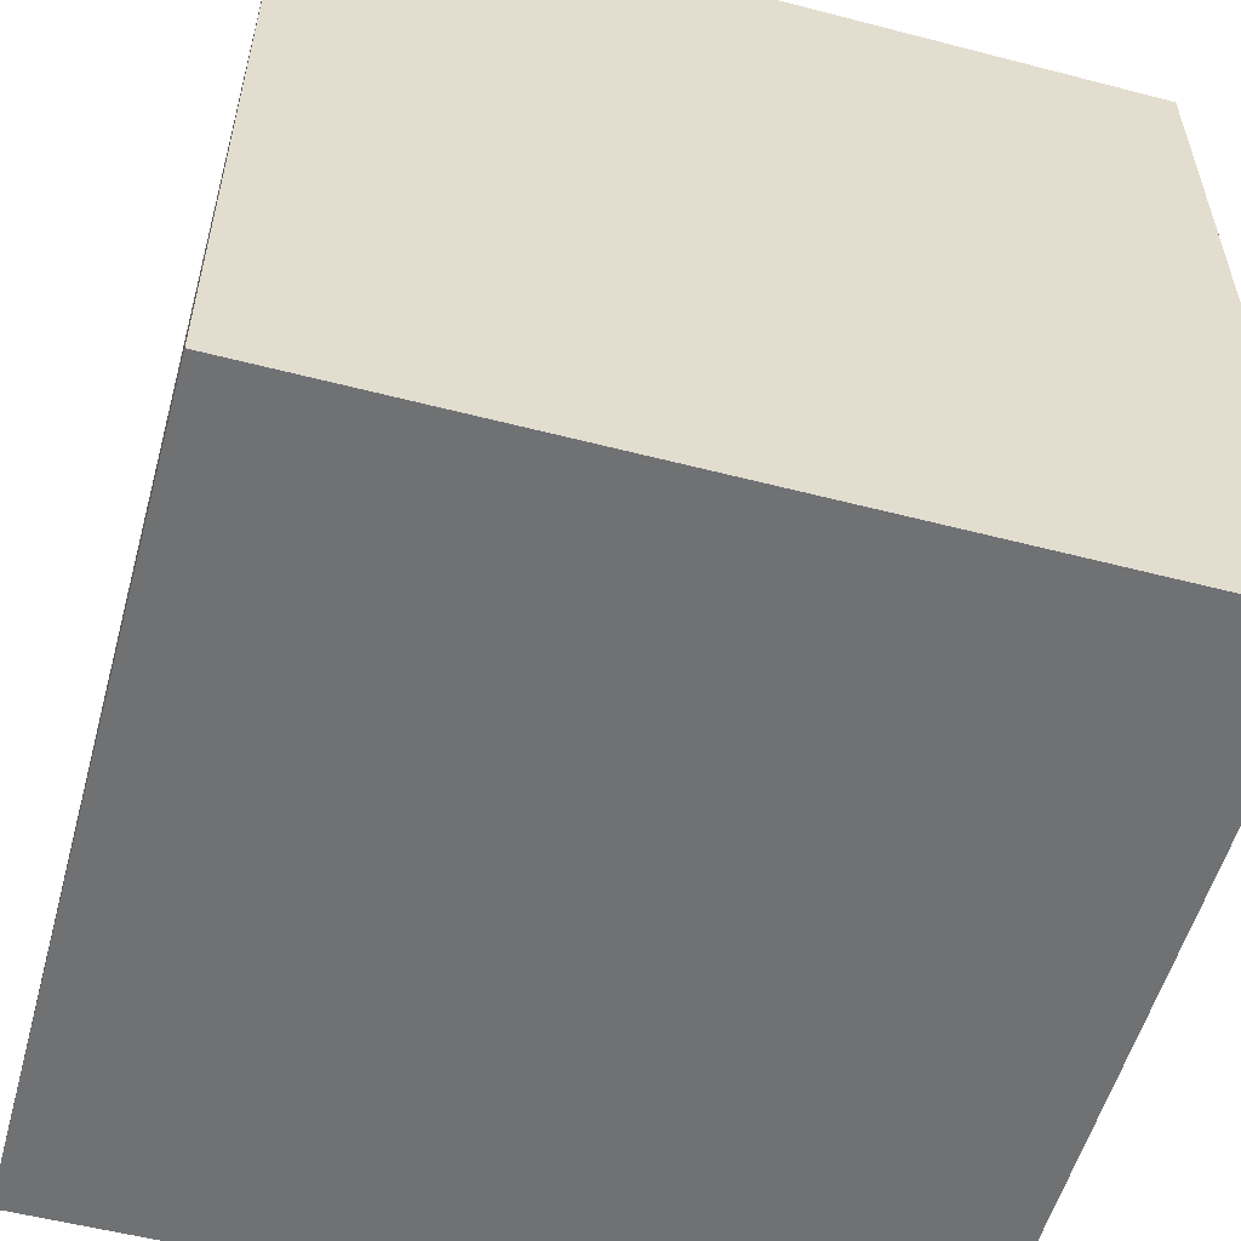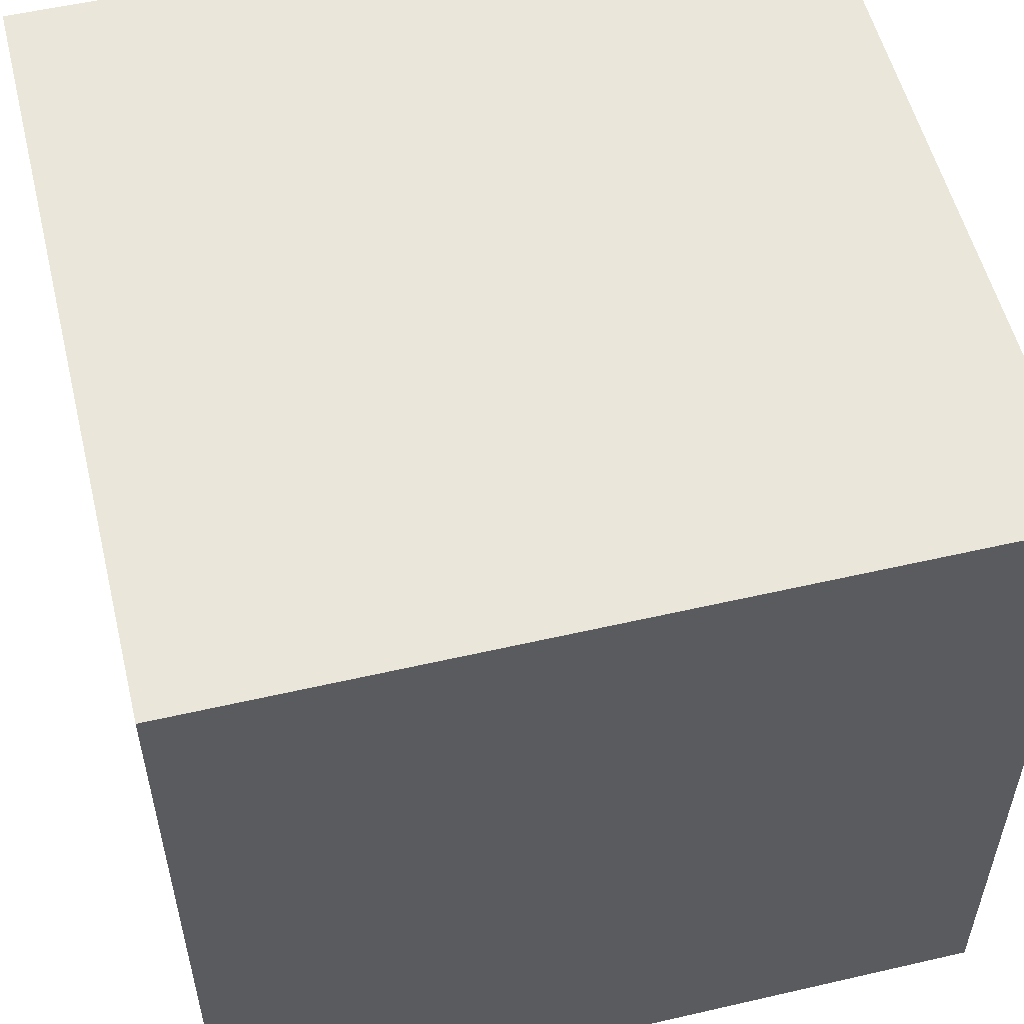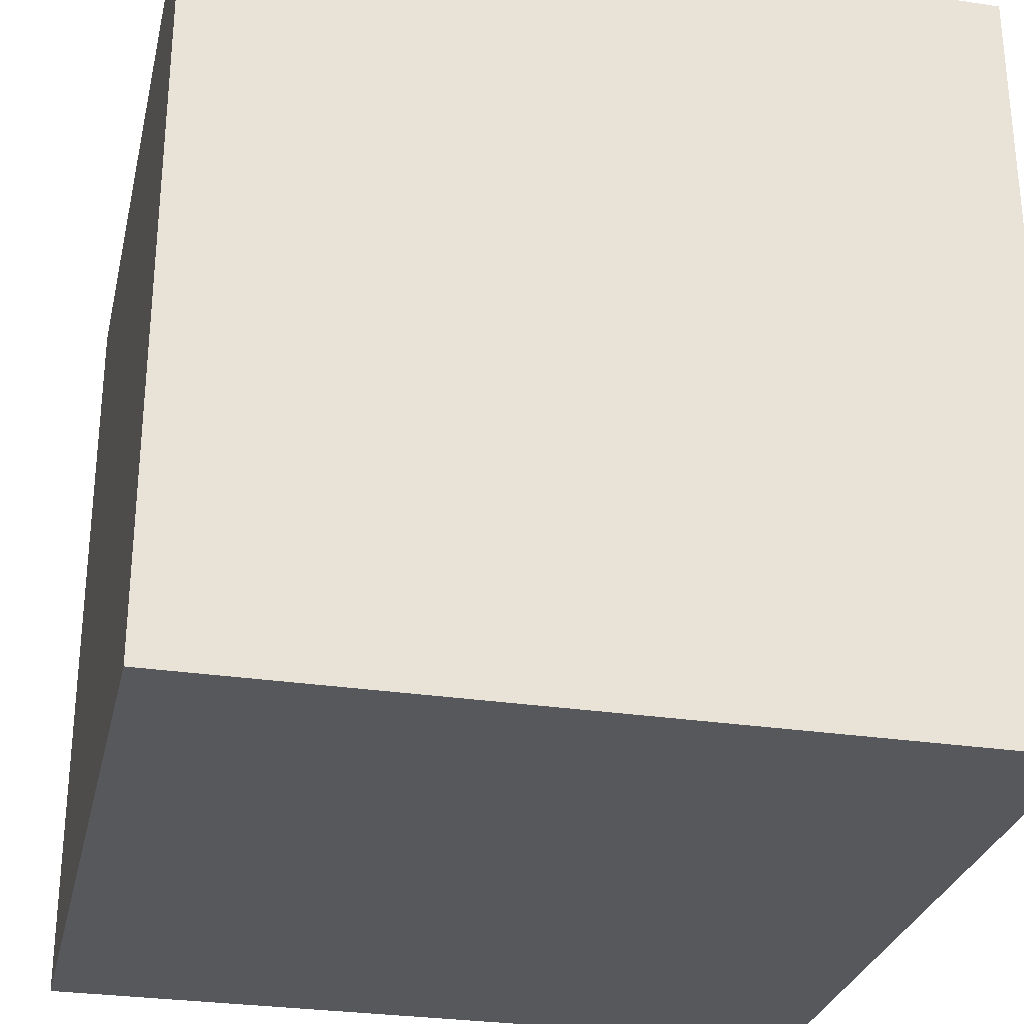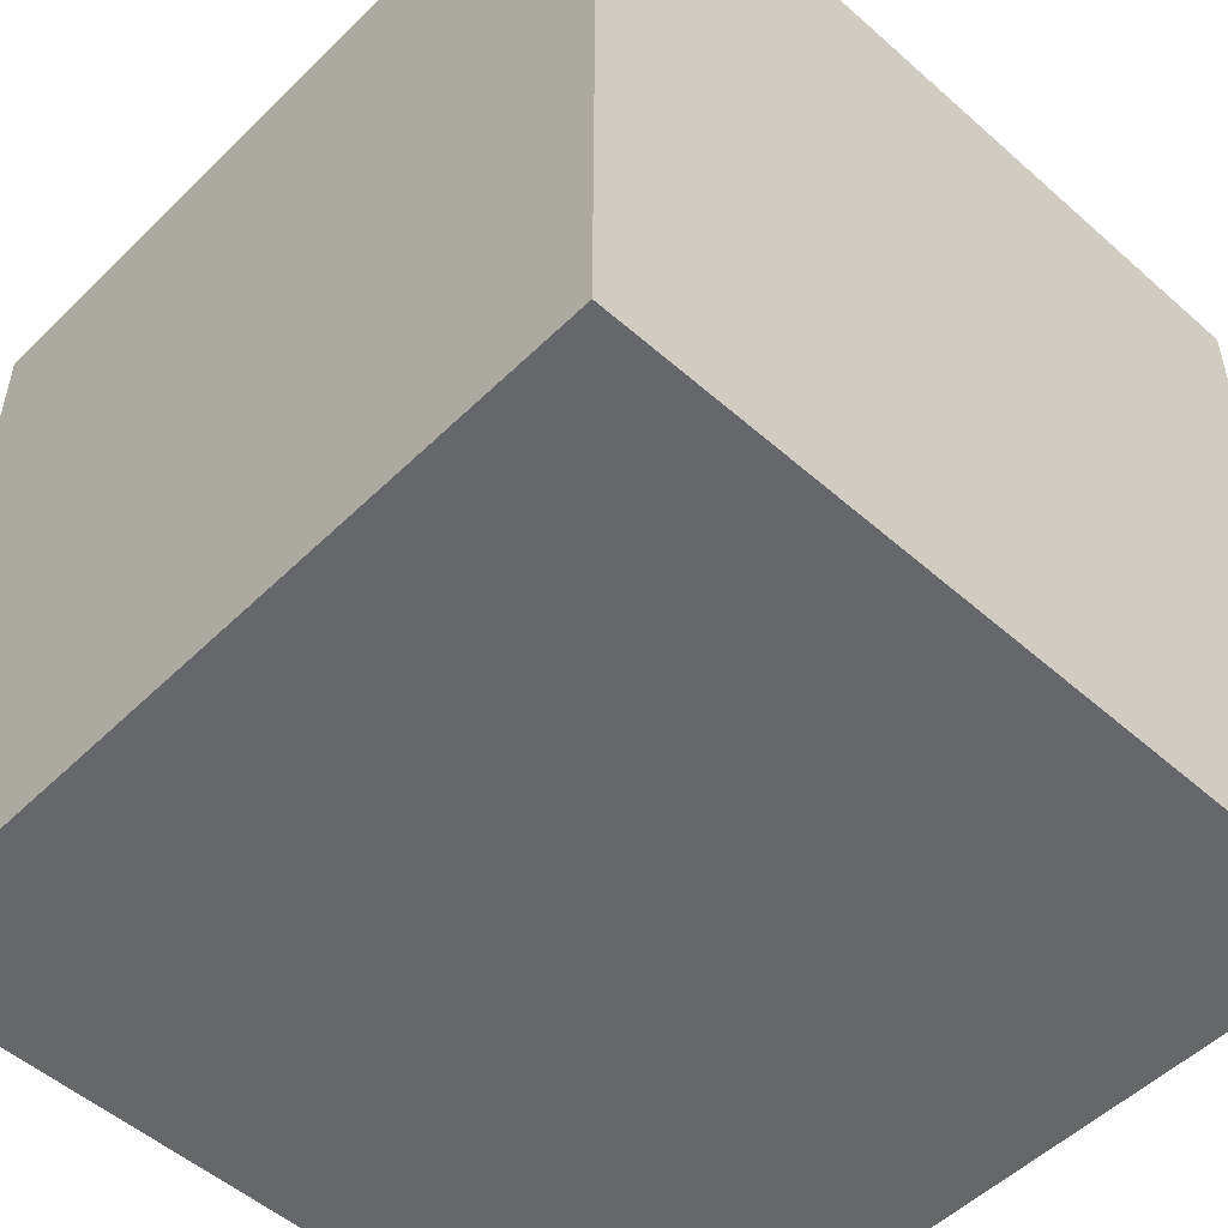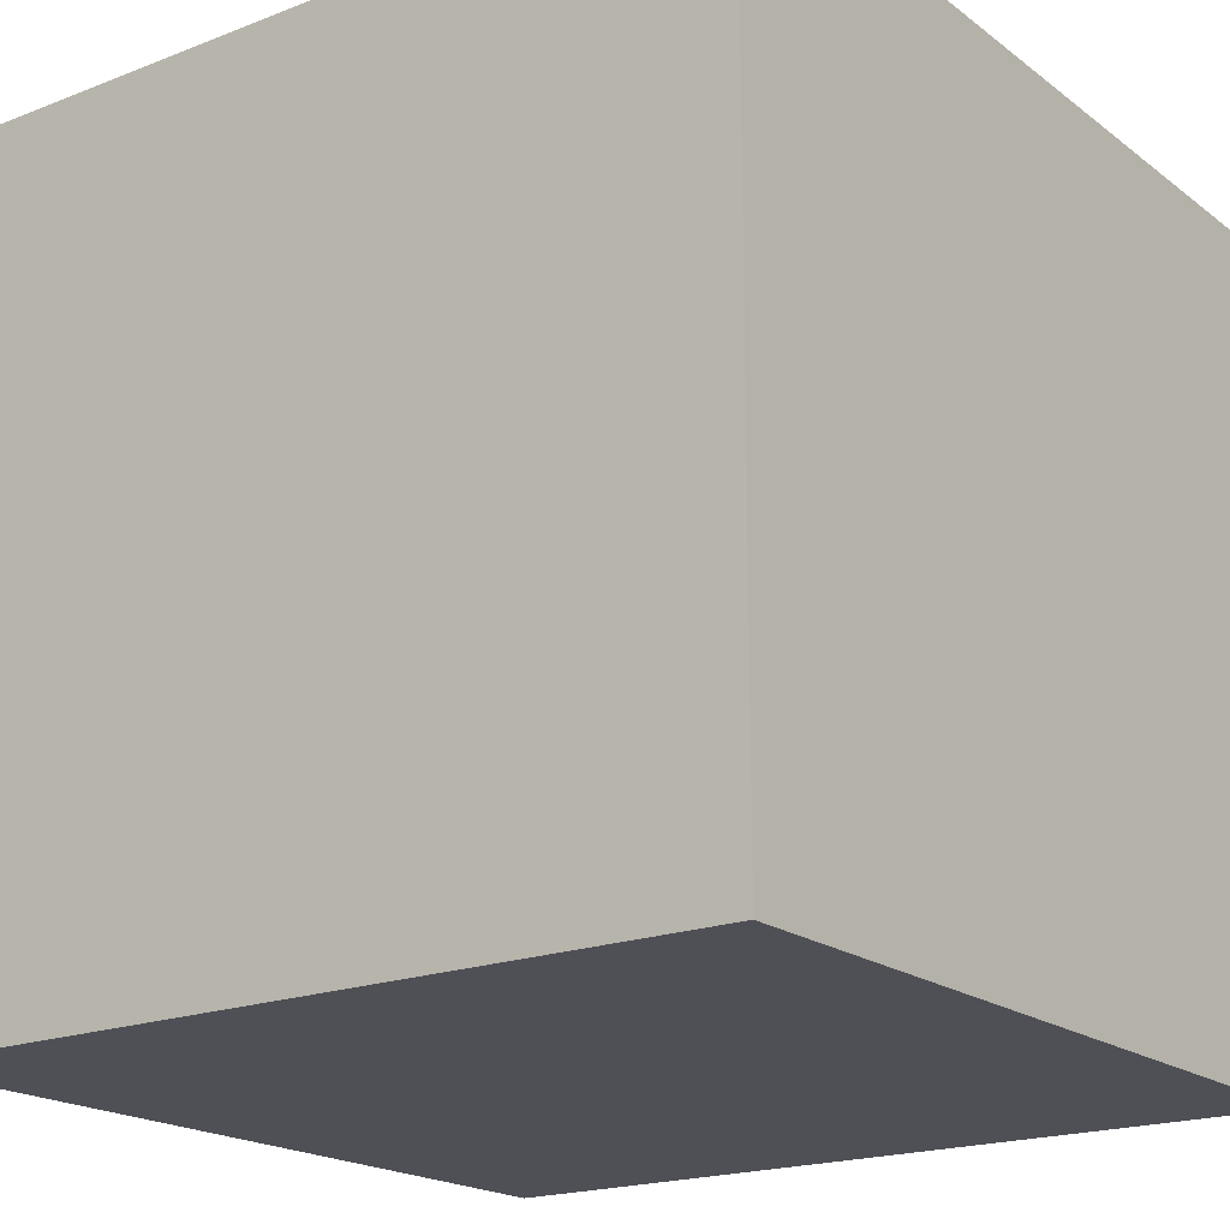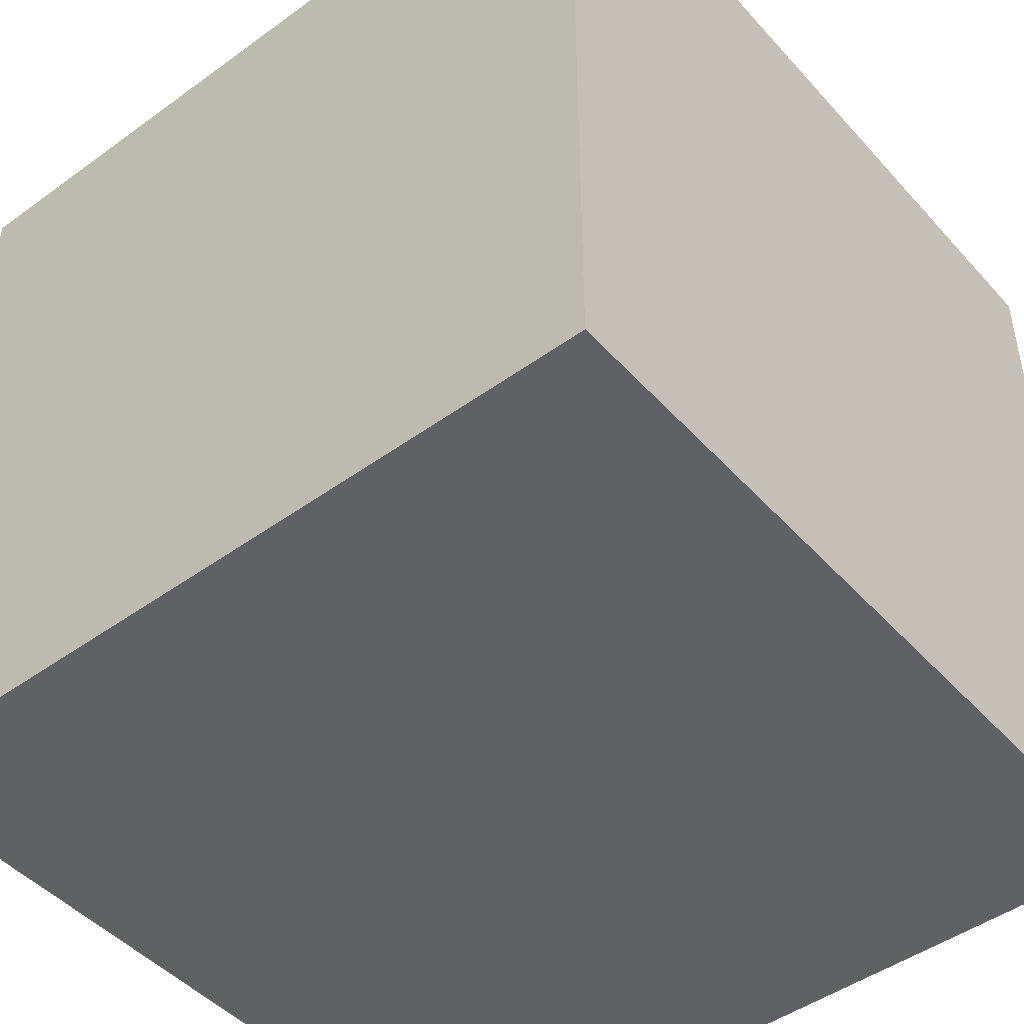
<metadata>
{"format":"obj","ext":"obj","renderer":"f3d","projection":"perspective","resolution":1024,"background":"white","views":[{"elev":-55.2,"azim":164.7,"up":"+Y"},{"elev":54.9,"azim":76.3,"up":"+Z"},{"elev":-28.8,"azim":-12.7,"up":"+Y"},{"elev":-52.0,"azim":136.4,"up":"+Y"},{"elev":-19.3,"azim":36.1,"up":"+Y"},{"elev":-46.9,"azim":-50.6,"up":"+Z"}]}
</metadata>
<code>
g MetalBlock
v -0.005 9.326e-05 0.009736
v -0.005 0.01009 0.009736
v 0.005 0.01009 0.009736
v 0.005 9.326e-05 0.009736
v -0.005 0.01009 0.009736
v -0.005 0.01009 -0.0002641
v 0.005 0.01009 -0.0002641
v 0.005 0.01009 0.009736
v -0.005 0.01009 -0.0002641
v -0.005 9.326e-05 -0.0002641
v 0.005 9.326e-05 -0.0002641
v 0.005 0.01009 -0.0002641
v -0.005 9.326e-05 -0.0002641
v -0.005 9.326e-05 0.009736
v 0.005 9.326e-05 0.009736
v 0.005 9.326e-05 -0.0002641
v 0.005 9.326e-05 0.009736
v 0.005 0.01009 0.009736
v 0.005 0.01009 -0.0002641
v 0.005 9.326e-05 -0.0002641
v -0.005 9.326e-05 -0.0002641
v -0.005 0.01009 -0.0002641
v -0.005 0.01009 0.009736
v -0.005 9.326e-05 0.009736
g MetalBlock_0
f 3 2 1
f 4 3 1
f 7 6 5
f 8 7 5
f 11 10 9
f 12 11 9
f 15 14 13
f 16 15 13
f 19 18 17
f 20 19 17
f 23 22 21
f 24 23 21

</code>
